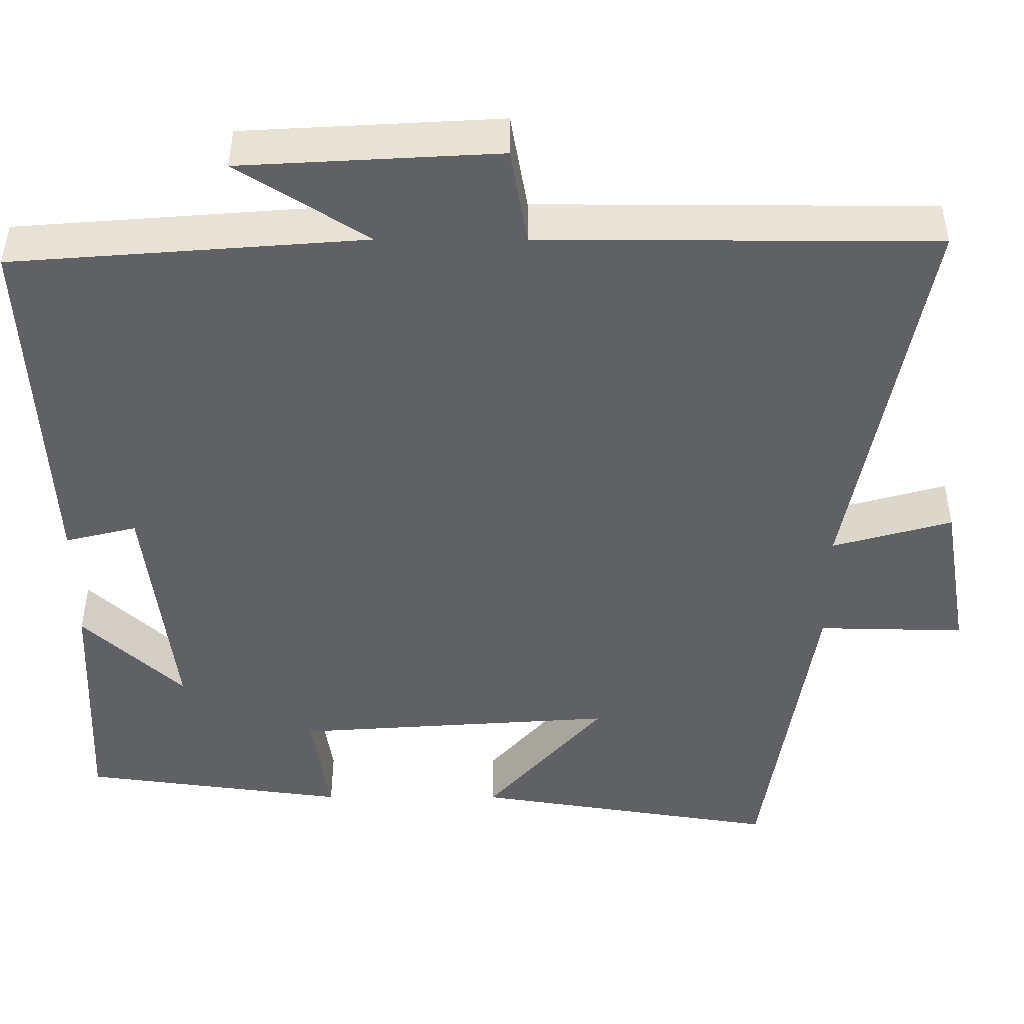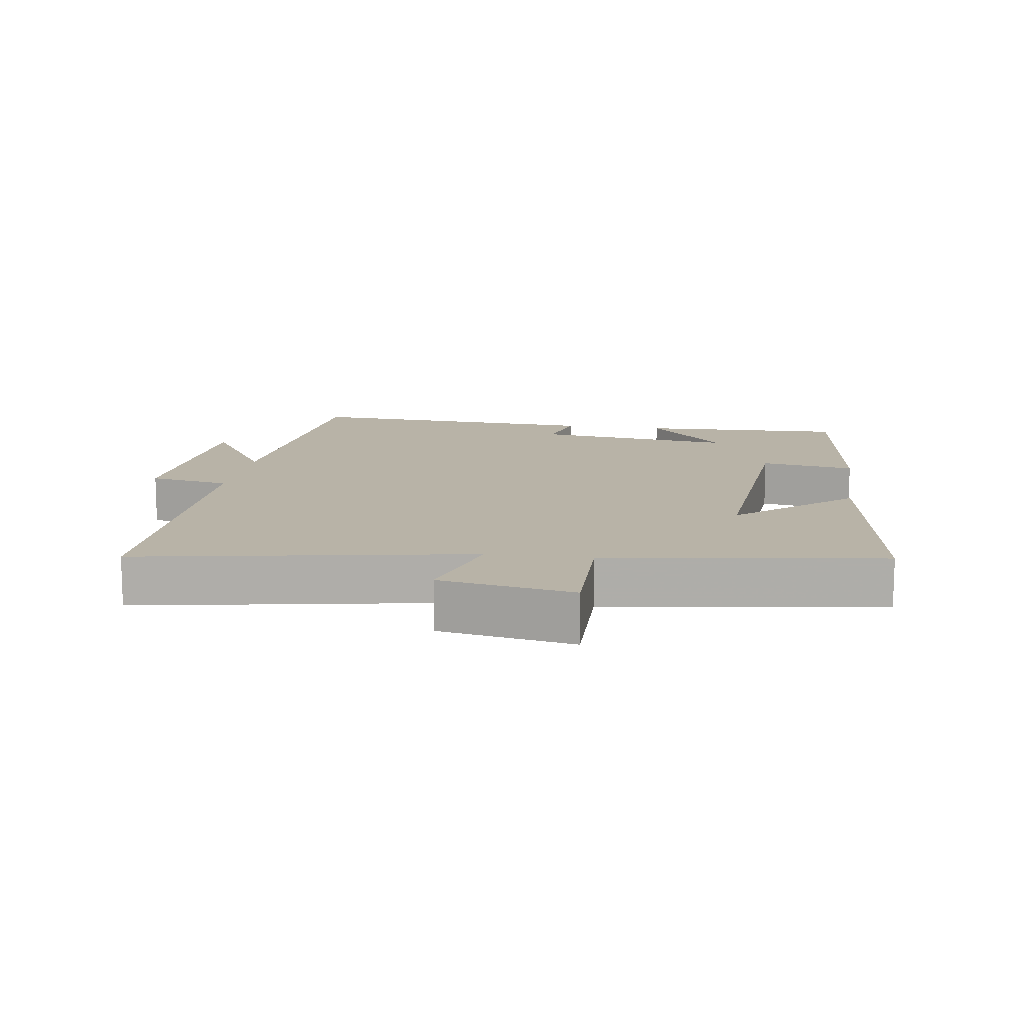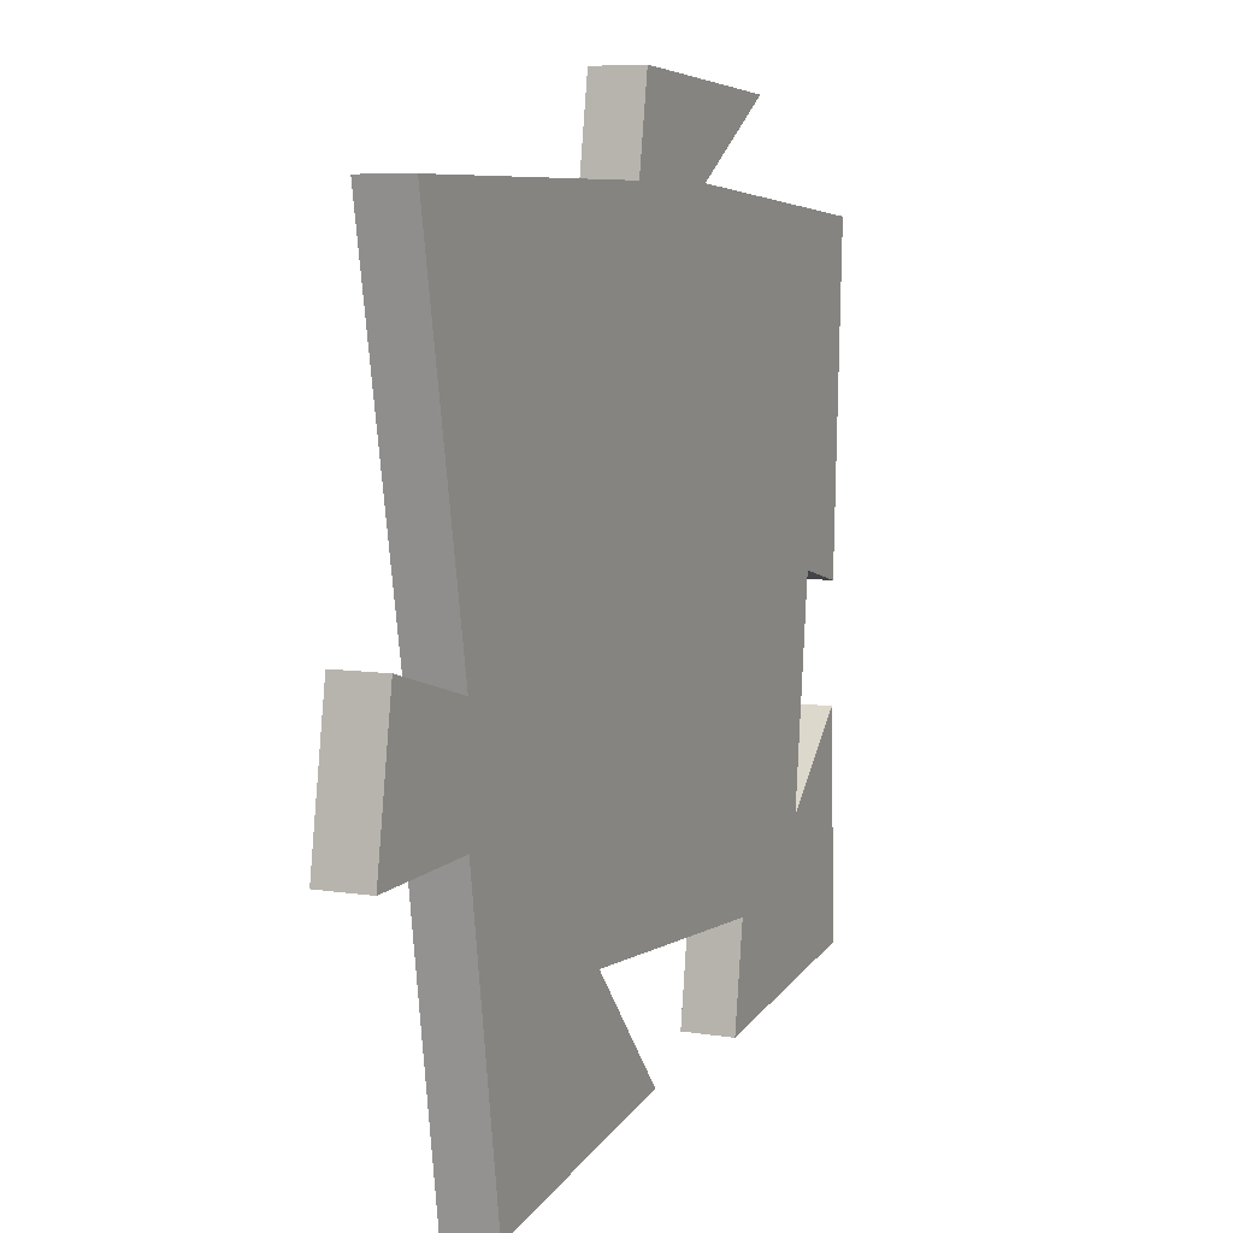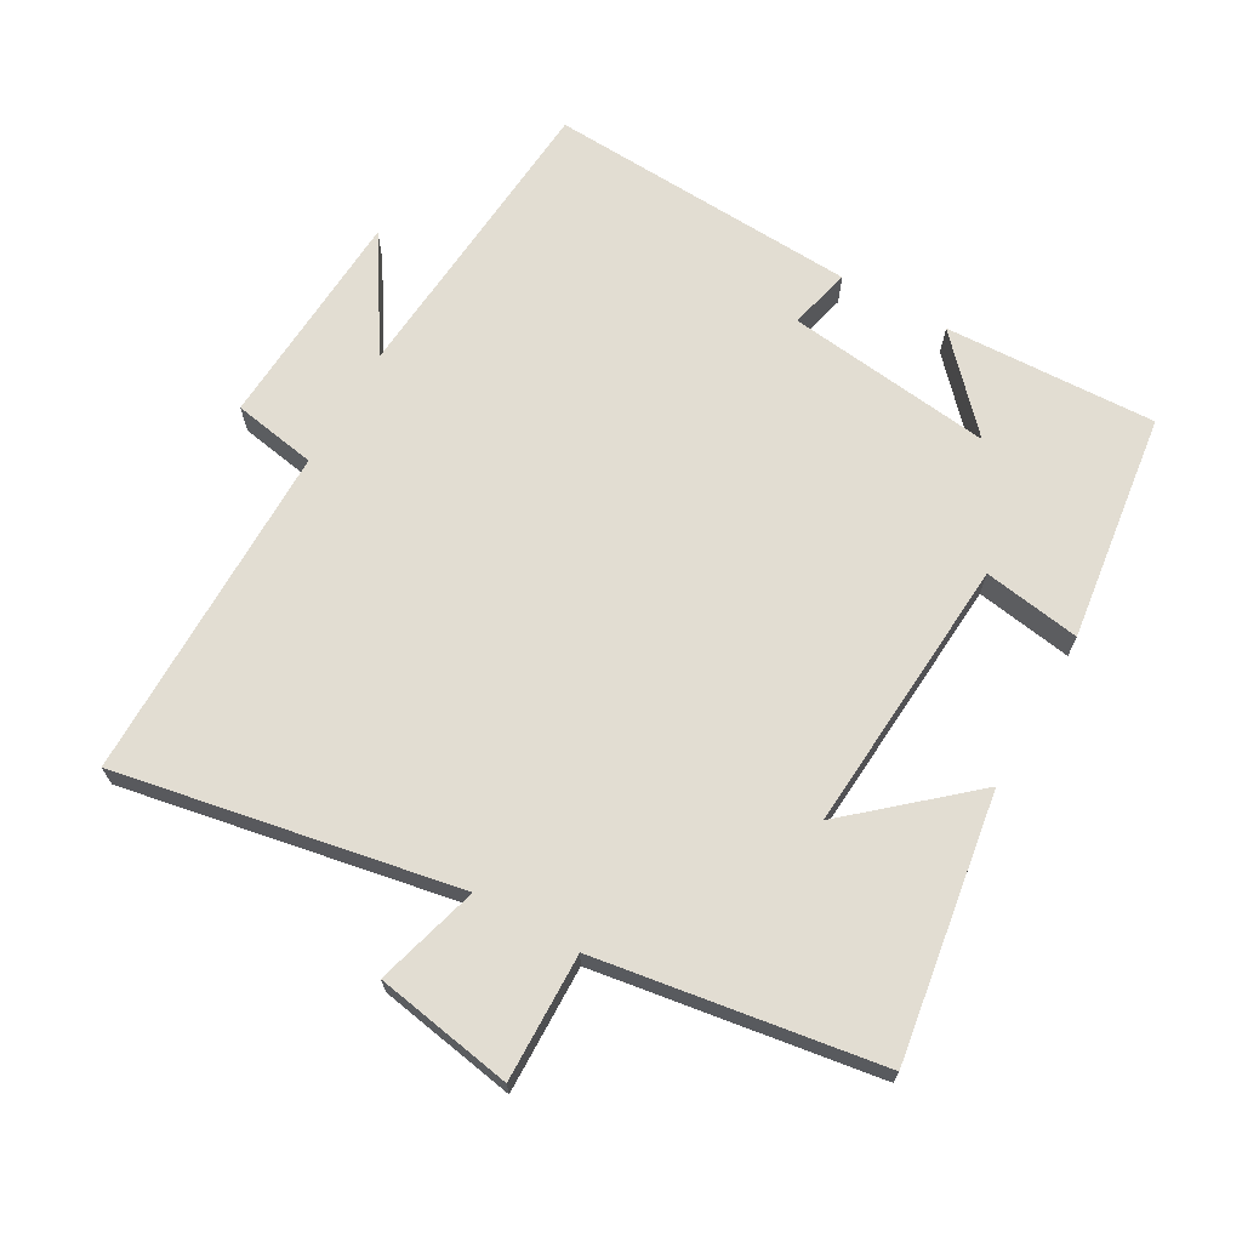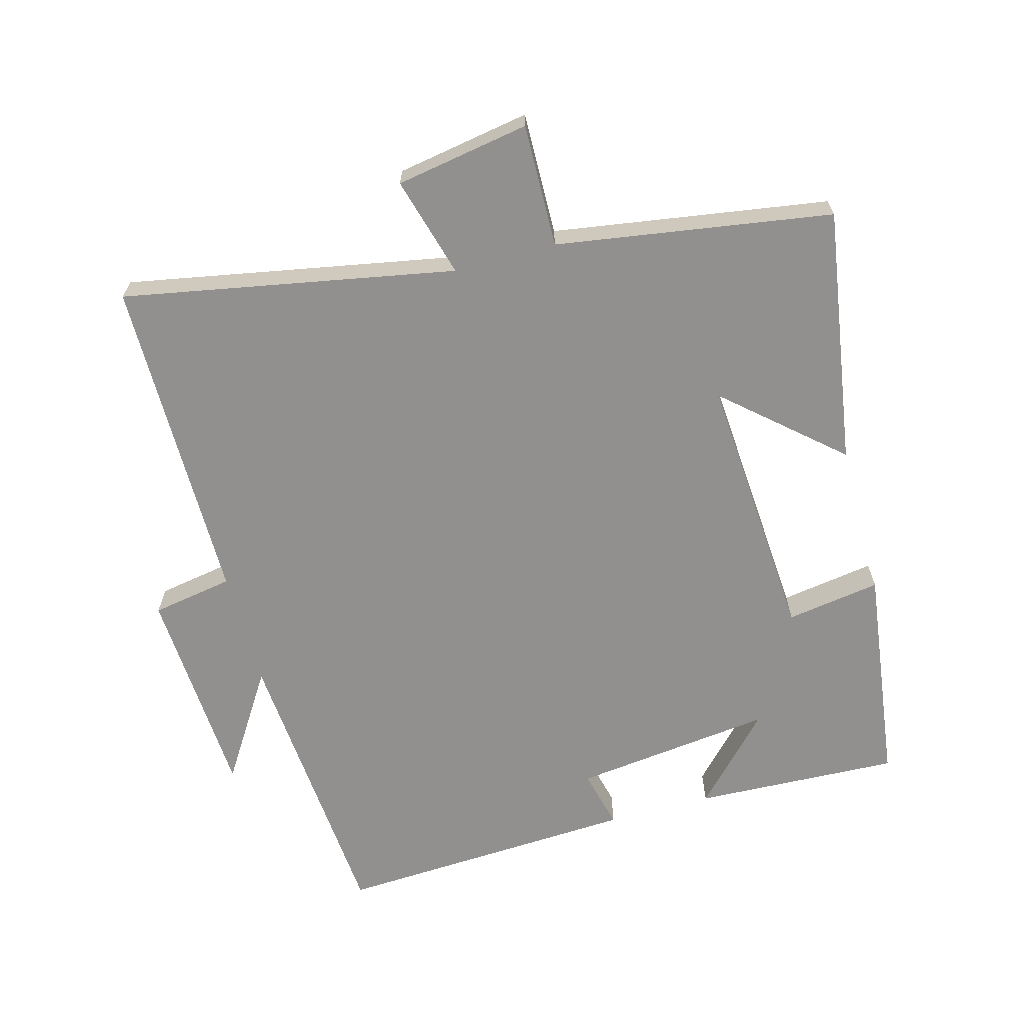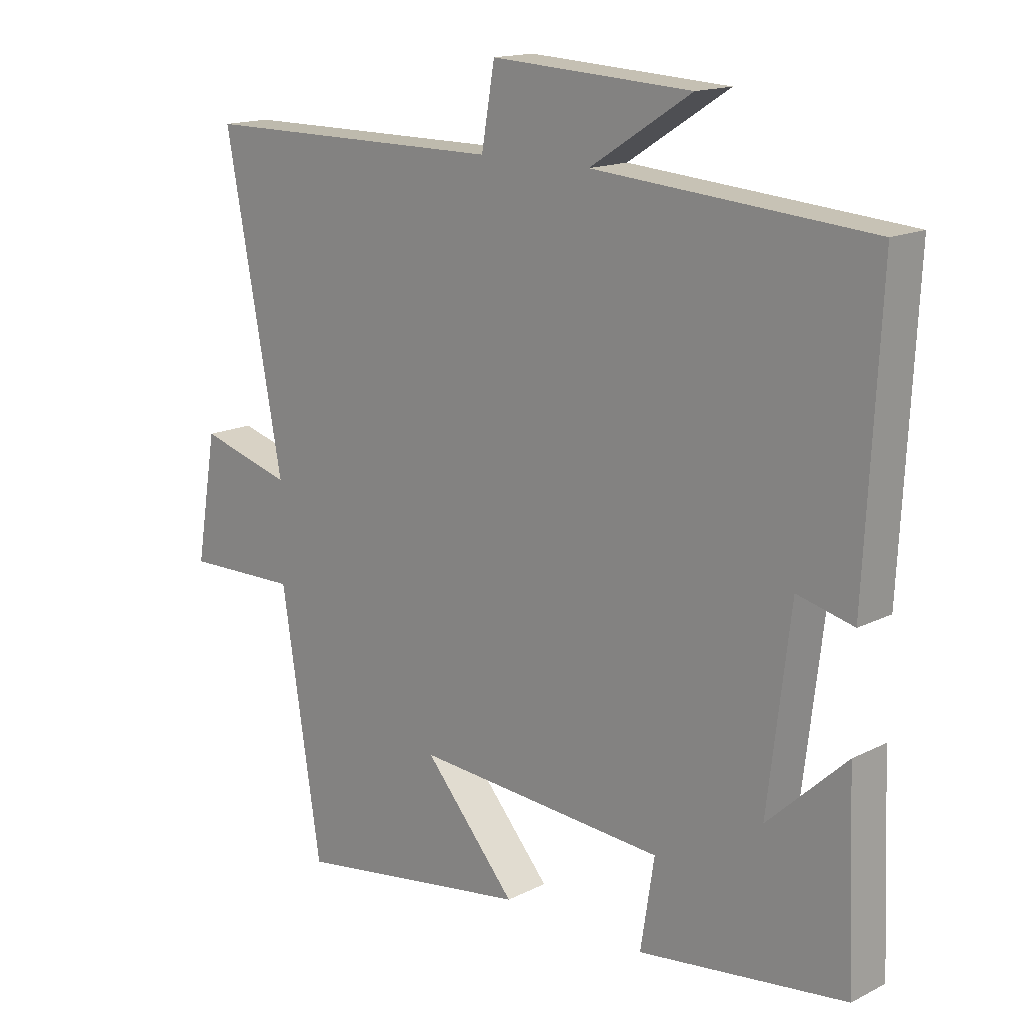
<metadata>
{"format":"obj","ext":"obj","renderer":"f3d","projection":"perspective","resolution":1024,"background":"white","views":[{"elev":43.0,"azim":0.1,"up":"+Z"},{"elev":12.8,"azim":99.0,"up":"+Y"},{"elev":7.2,"azim":114.5,"up":"+Z"},{"elev":68.3,"azim":119.7,"up":"+Y"},{"elev":-65.7,"azim":105.3,"up":"+Y"},{"elev":15.6,"azim":-136.3,"up":"+Z"}]}
</metadata>
<code>
v -0.523 0.07 0.466
v -0.081 0.07 0.5
v -0.244 0.07 0.604
v 0.078 0.07 0.622
v 0.099 0.07 0.5
v 0.593 0.07 0.498
v 0.5 0.07 0.004
v 0.65 0.07 0.046
v 0.684 0.07 -0.154
v 0.5 0.07 -0.15
v 0.436 0.07 -0.56
v 0.053 0.07 -0.5
v 0.201 0.07 -0.331
v -0.203 0.07 -0.359
v -0.181 0.07 -0.5
v -0.513 0.07 -0.456
v -0.5 0.07 -0.148
v -0.374 0.07 -0.266
v -0.41 0.07 0.034
v -0.5 0.07 0.012
v -0.523 0 0.466
v -0.081 0 0.5
v -0.244 0 0.604
v 0.078 0 0.622
v 0.099 0 0.5
v 0.593 0 0.498
v 0.5 0 0.004
v 0.65 0 0.046
v 0.684 0 -0.154
v 0.5 0 -0.15
v 0.436 0 -0.56
v 0.053 0 -0.5
v 0.201 0 -0.331
v -0.203 0 -0.359
v -0.181 0 -0.5
v -0.513 0 -0.456
v -0.5 0 -0.148
v -0.374 0 -0.266
v -0.41 0 0.034
v -0.5 0 0.012
f 19 20 1 2
f 18 19 2
f 15 16 17 18
f 14 15 18
f 13 14 18 2
f 10 11 12 13
f 10 13 2
f 7 8 9 10
f 7 10 2
f 5 6 7 2
f 2 3 4 5
f 22 21 40 39
f 22 39 38
f 38 37 36 35
f 38 35 34
f 22 38 34 33
f 33 32 31 30
f 22 33 30
f 30 29 28 27
f 22 30 27
f 22 27 26 25
f 25 24 23 22
f 1 21 22 2
f 2 22 23 3
f 3 23 24 4
f 4 24 25 5
f 5 25 26 6
f 6 26 27 7
f 7 27 28 8
f 8 28 29 9
f 9 29 30 10
f 10 30 31 11
f 11 31 32 12
f 12 32 33 13
f 13 33 34 14
f 14 34 35 15
f 15 35 36 16
f 16 36 37 17
f 17 37 38 18
f 18 38 39 19
f 19 39 40 20
f 20 40 21 1

</code>
